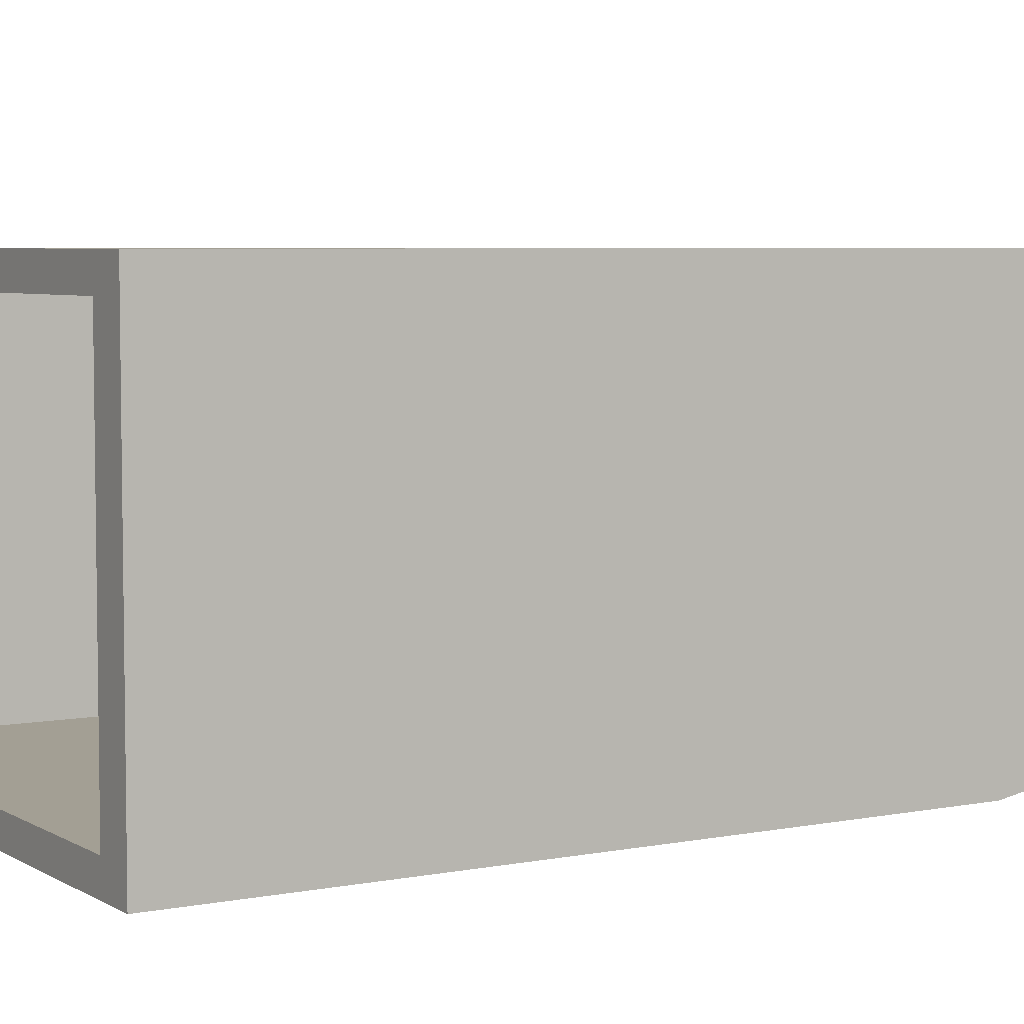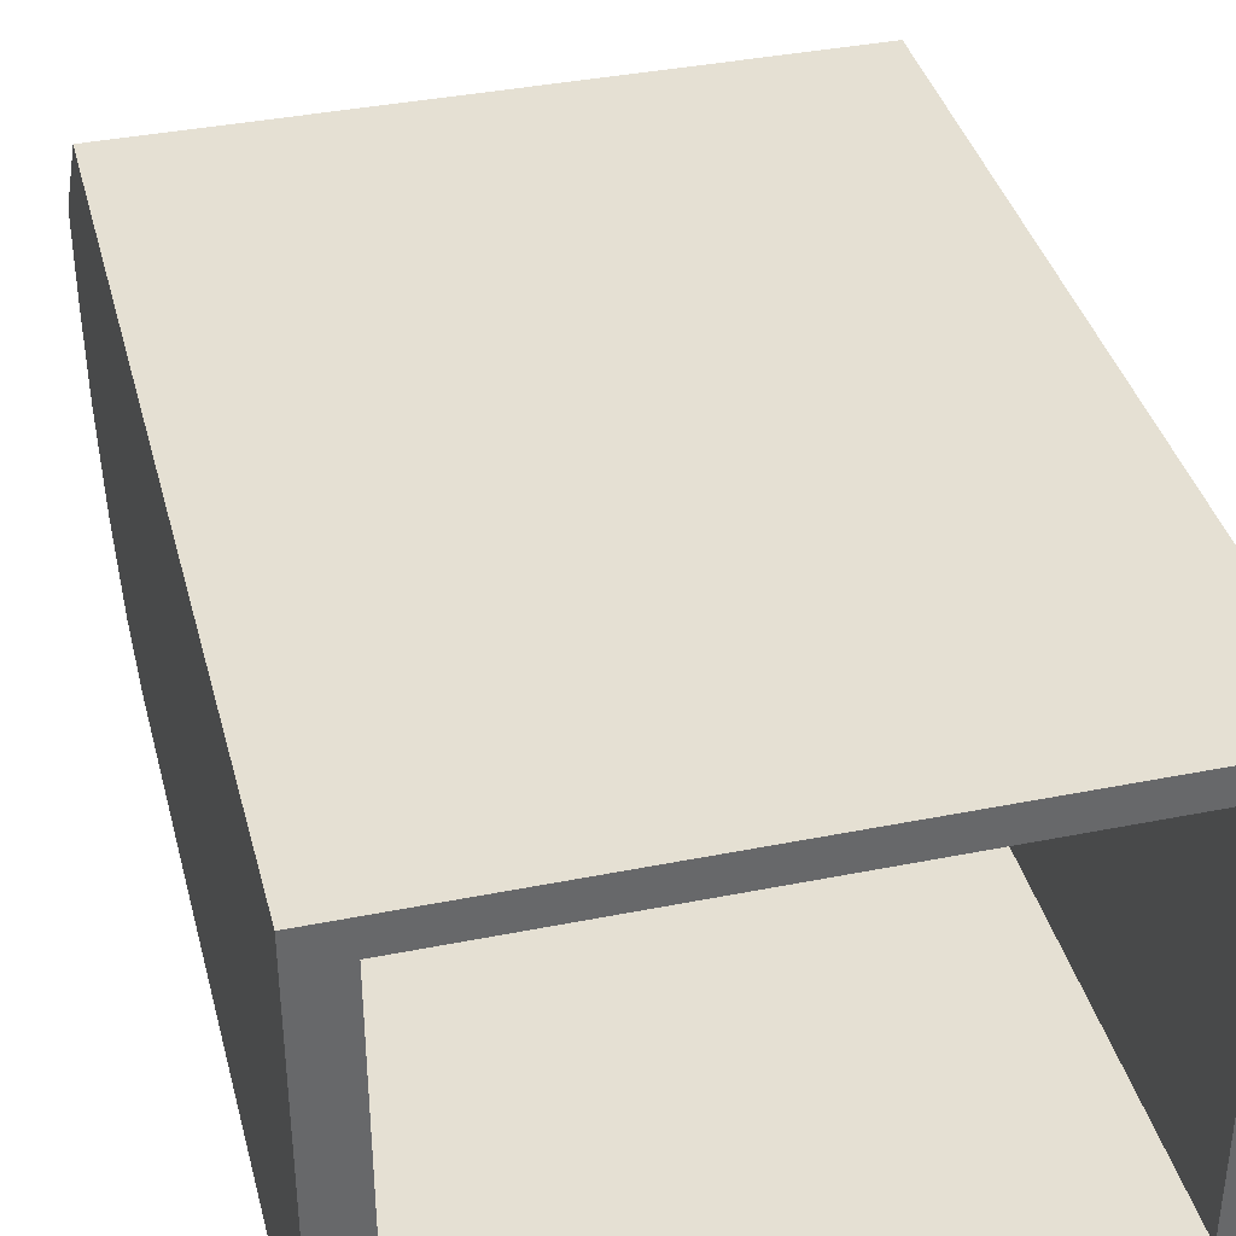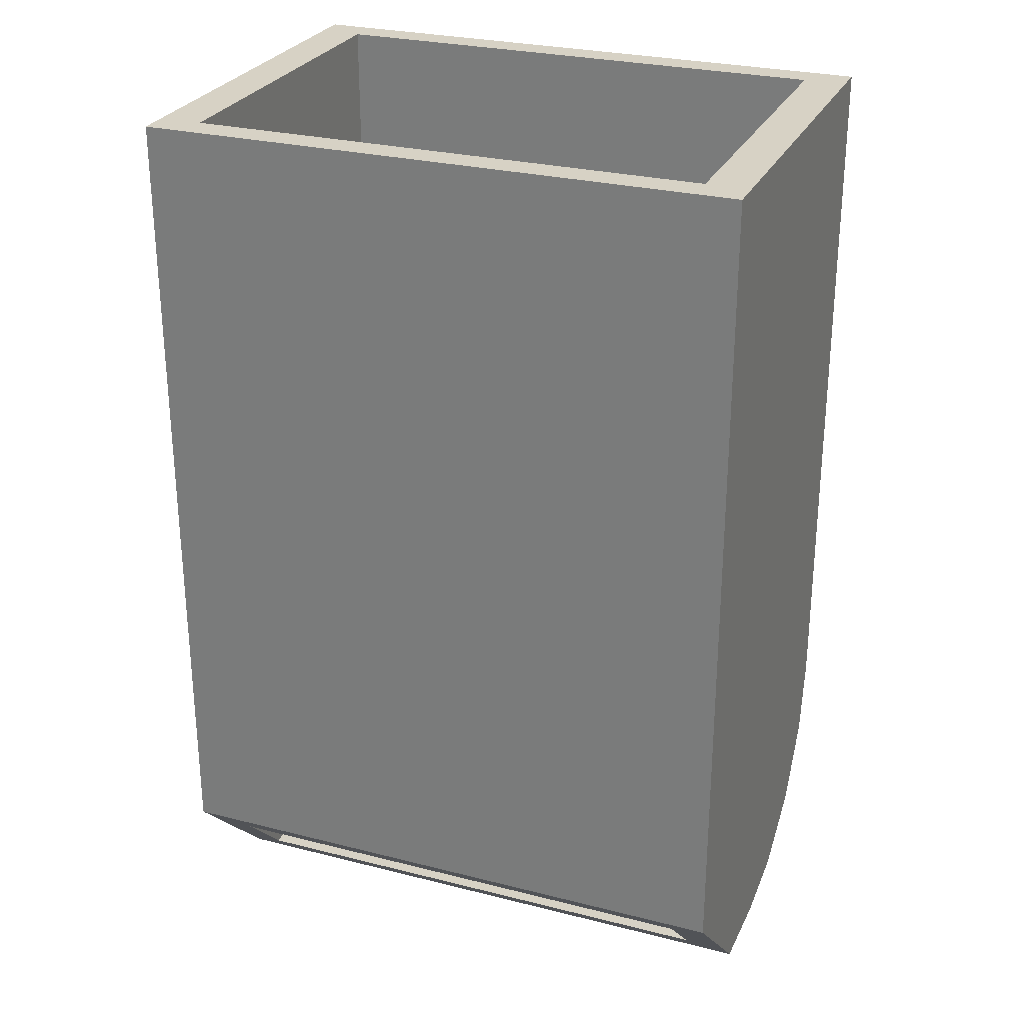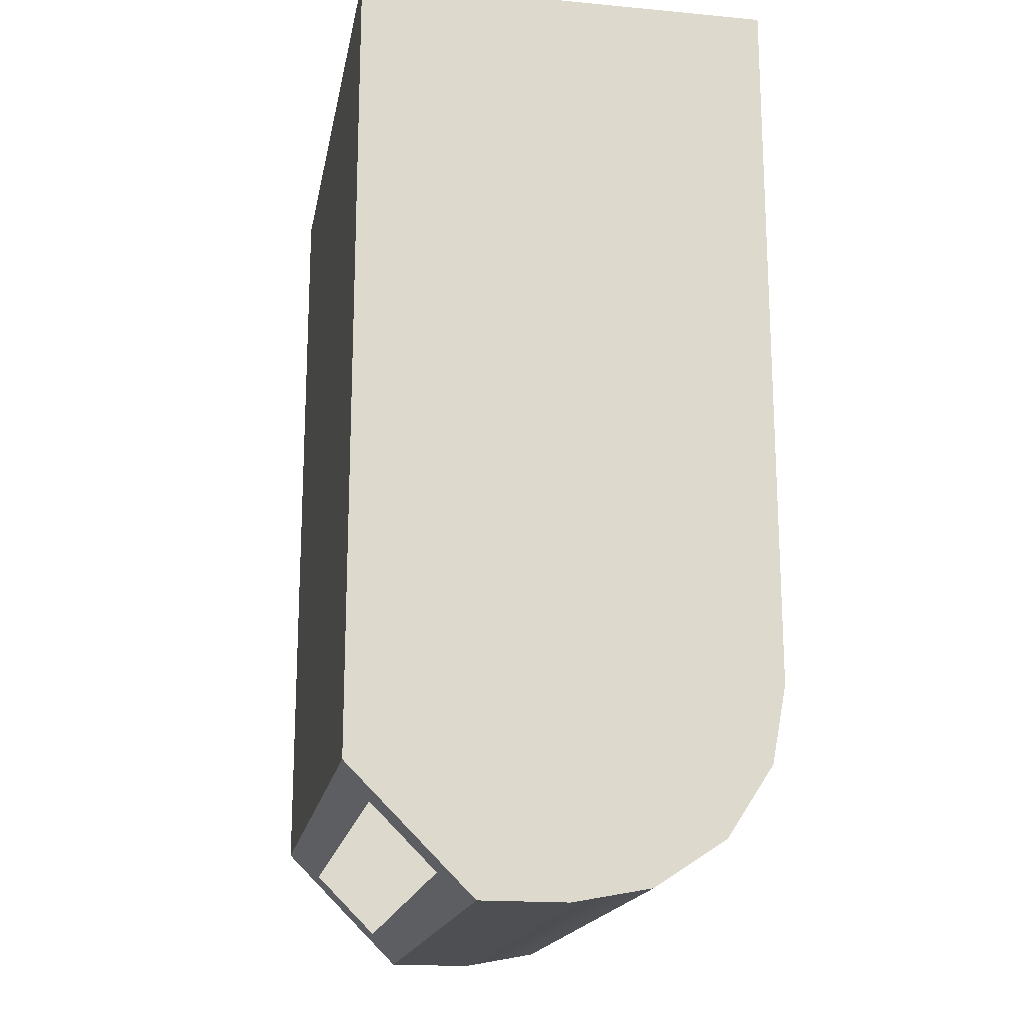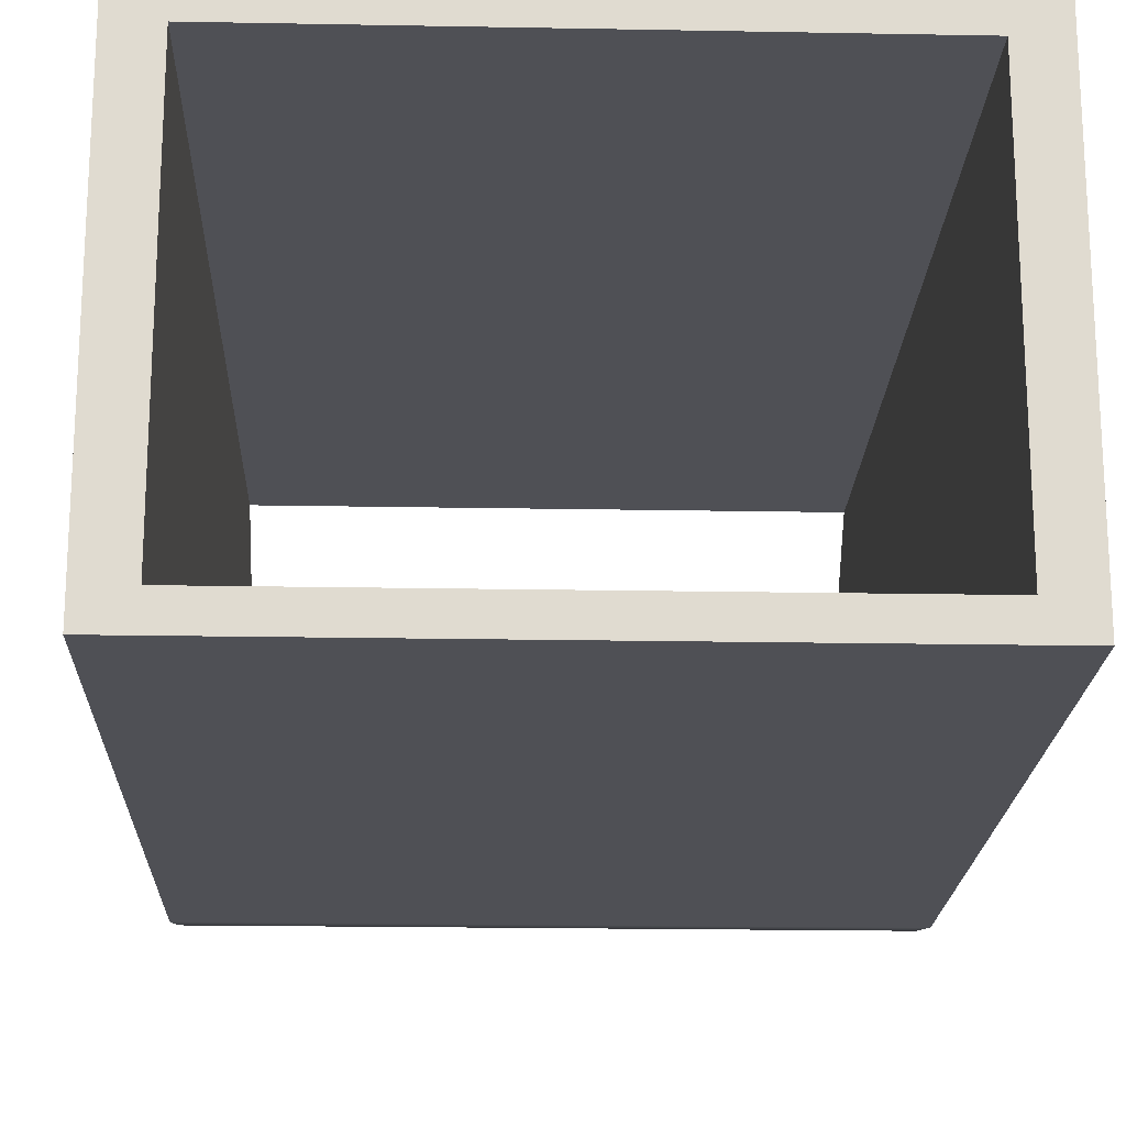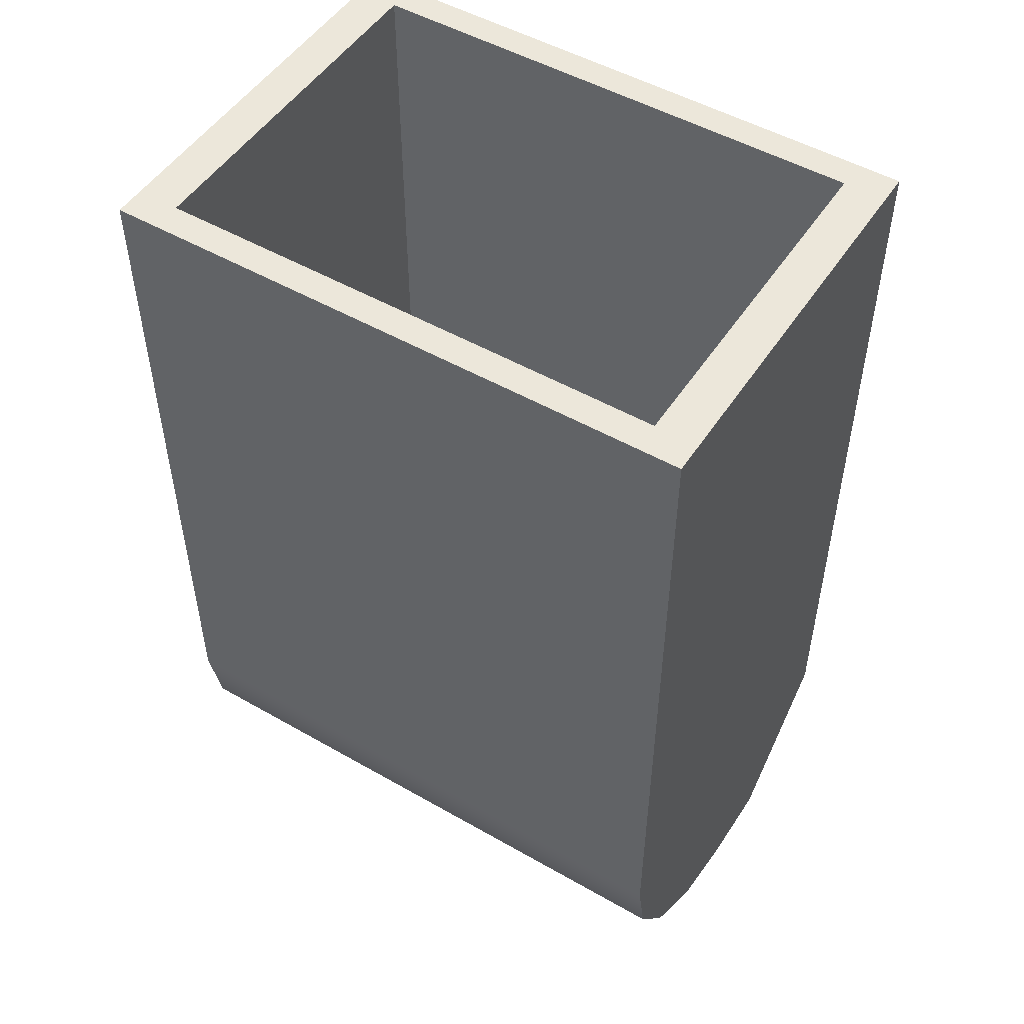
<metadata>
{"format":"obj","ext":"obj","renderer":"f3d","projection":"perspective","resolution":1024,"background":"white","views":[{"elev":5.3,"azim":-121.2,"up":"+Z"},{"elev":38.1,"azim":165.7,"up":"+Z"},{"elev":27.5,"azim":21.3,"up":"+Y"},{"elev":-17.9,"azim":79.7,"up":"+Y"},{"elev":-19.4,"azim":178.0,"up":"+Z"},{"elev":50.6,"azim":-147.9,"up":"+Y"}]}
</metadata>
<code>
v -49.58 -35 14.39
v 49.58 -35 14.39
v 49.58 -14.39 35
v -49.58 -14.39 35
v 42.5 -30 19.39
v -42.5 -30 19.39
v -42.5 -19.39 30
v 42.5 -19.39 30
v 49.58 0 -35
v 49.58 120 -35
v -49.58 0 -35
v -49.58 120 -35
v -4.476e-12 0 -35
v 49.58 0 -35
v 49.58 -35 0
v -4.476e-12 0 -35
v -4.619e-12 -35 0
v -49.58 0 -35
v -49.58 -35 0
v 49.58 -32.54 -12.88
v 49.58 -24.75 -24.75
v 49.58 -12.88 -32.54
v -49.58 -12.88 -32.54
v -49.58 -24.75 -24.75
v -49.58 -32.54 -12.88
v -3.613e-12 -25.01 -24.49
v -3.919e-12 -32.61 -12.72
v -49.58 -14.39 35
v -49.58 120 35
v 49.58 -14.39 35
v 49.58 120 35
v 49.58 120 35
v 49.58 120 -35
v 49.58 -14.39 35
v 49.58 -35 14.39
v 49.58 0 -35
v 49.58 -35 0
v 49.58 -32.54 -12.88
v 49.58 -24.75 -24.75
v 49.58 -12.88 -32.54
v -49.58 120 -35
v -49.58 120 35
v -49.58 -35 14.39
v -49.58 -14.39 35
v -49.58 0 -35
v -49.58 -35 0
v -49.58 -12.88 -32.54
v -49.58 -24.75 -24.75
v -49.58 -32.54 -12.88
v -49.58 -35 14.39
v -49.58 -35 0
v 49.58 -35 14.39
v 49.58 -35 0
v -4.619e-12 -35 0
v -49.58 120 35
v 49.58 120 35
v 49.58 120 -35
v -49.58 120 -35
v -42.5 120 30
v -42.5 120 -30
v 42.5 120 -30
v 42.5 120 30
v 42.5 0 -30
v 42.5 120 -30
v -42.5 0 -30
v -42.5 120 -30
v -3.837e-12 0 -30
v 42.5 0 -30
v 42.5 -30 0
v -3.837e-12 0 -30
v -3.958e-12 -30 0
v -42.5 0 -30
v -42.5 -30 0
v 42.5 -27.89 -11.04
v 42.5 -21.21 -21.21
v 42.5 -11.04 -27.89
v -42.5 -11.04 -27.89
v -42.5 -21.21 -21.21
v -42.5 -27.89 -11.04
v -3.099e-12 -21.43 -20.99
v -3.357e-12 -27.95 -10.9
v -42.5 -19.39 30
v -42.5 120 30
v 42.5 -19.39 30
v 42.5 120 30
v 42.5 120 30
v 42.5 120 -30
v 42.5 -19.39 30
v 42.5 -30 19.39
v 42.5 0 -30
v 42.5 -30 0
v 42.5 -27.89 -11.04
v 42.5 -21.21 -21.21
v 42.5 -11.04 -27.89
v -42.5 120 -30
v -42.5 120 30
v -42.5 -30 19.39
v -42.5 -19.39 30
v -42.5 0 -30
v -42.5 -30 0
v -42.5 -11.04 -27.89
v -42.5 -21.21 -21.21
v -42.5 -27.89 -11.04
v -42.5 -30 19.39
v -42.5 -30 0
v 42.5 -30 0
v -3.958e-12 -30 0
v 42.5 -30 19.39
f 10 9 13 11 12
f 16 14 22 23 18
f 35 37 38 39 40 36 33 \
f 45 47 48 49 46 43 44 \
f 50 51 54 53 52
f 67 63 64 66 65
f 76 68 70 72 77
f 91 89 88 86 87 90 94 \
f 102 101 99 95 96 98 \
f 107 105 104 108 106
f 6 7 4 1
f 1 2 5 6
f 3 4 7 8
f 2 3 8 5
f 23 22 26
f 20 27 26 21
f 15 17 27 20
f 26 22 21
f 23 26 24
f 24 26 27 25
f 17 19 25 27
f 29 28 30 31
f 58 55 59 60
f 55 56 62 59
f 57 58 60 61
f 56 57 61 62
f 77 80 76
f 74 75 80 81
f 69 74 81 71
f 80 75 76
f 77 78 80
f 78 79 81 80
f 71 81 79 73
f 83 85 84 82

</code>
